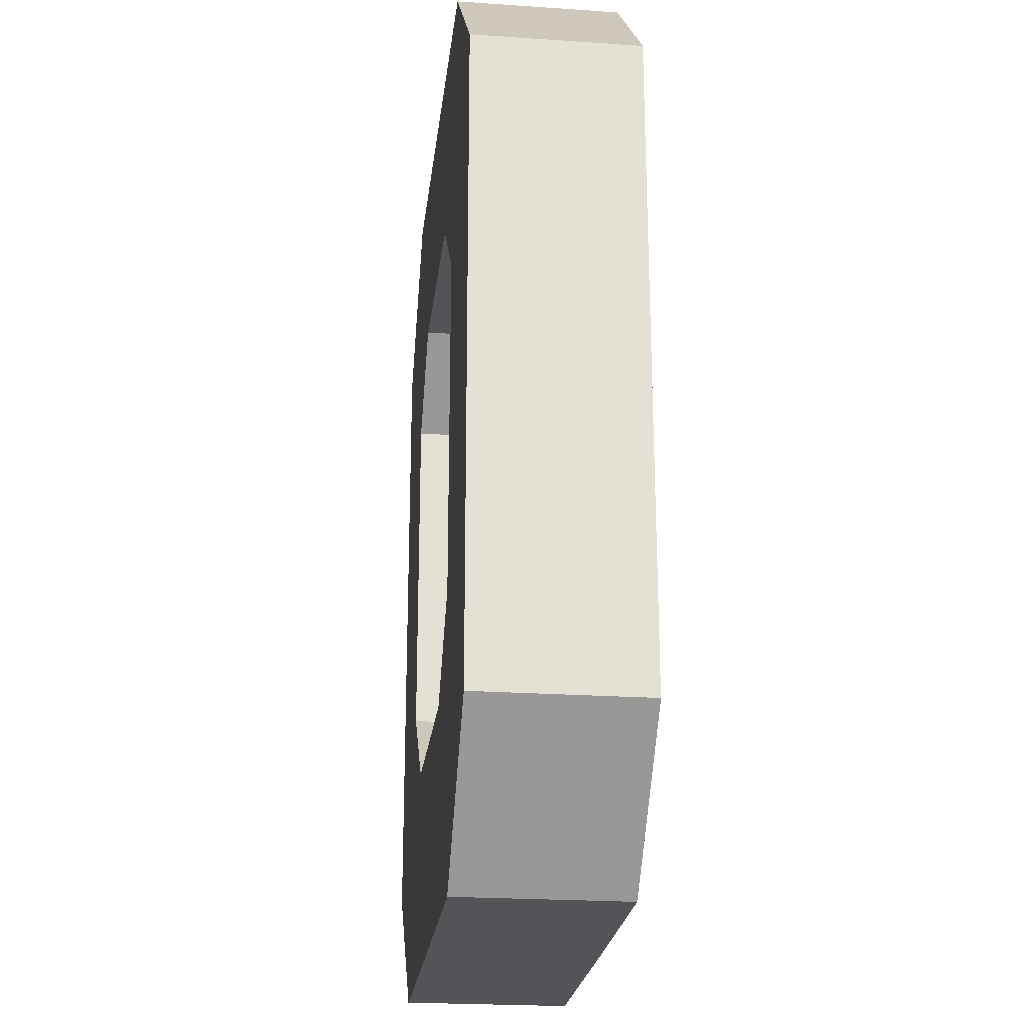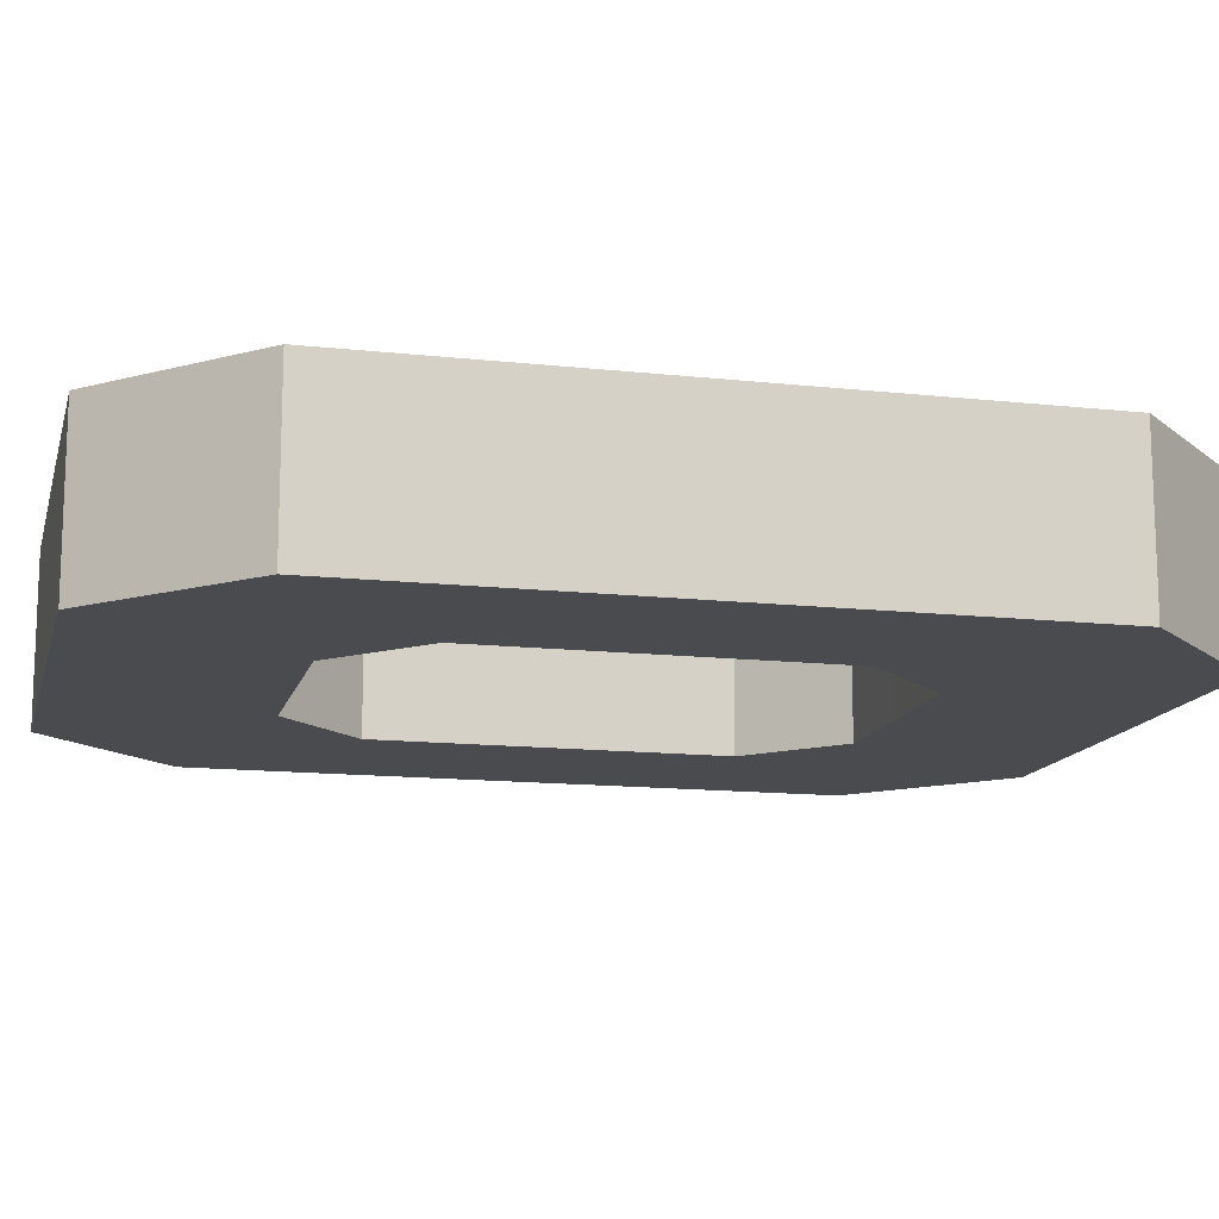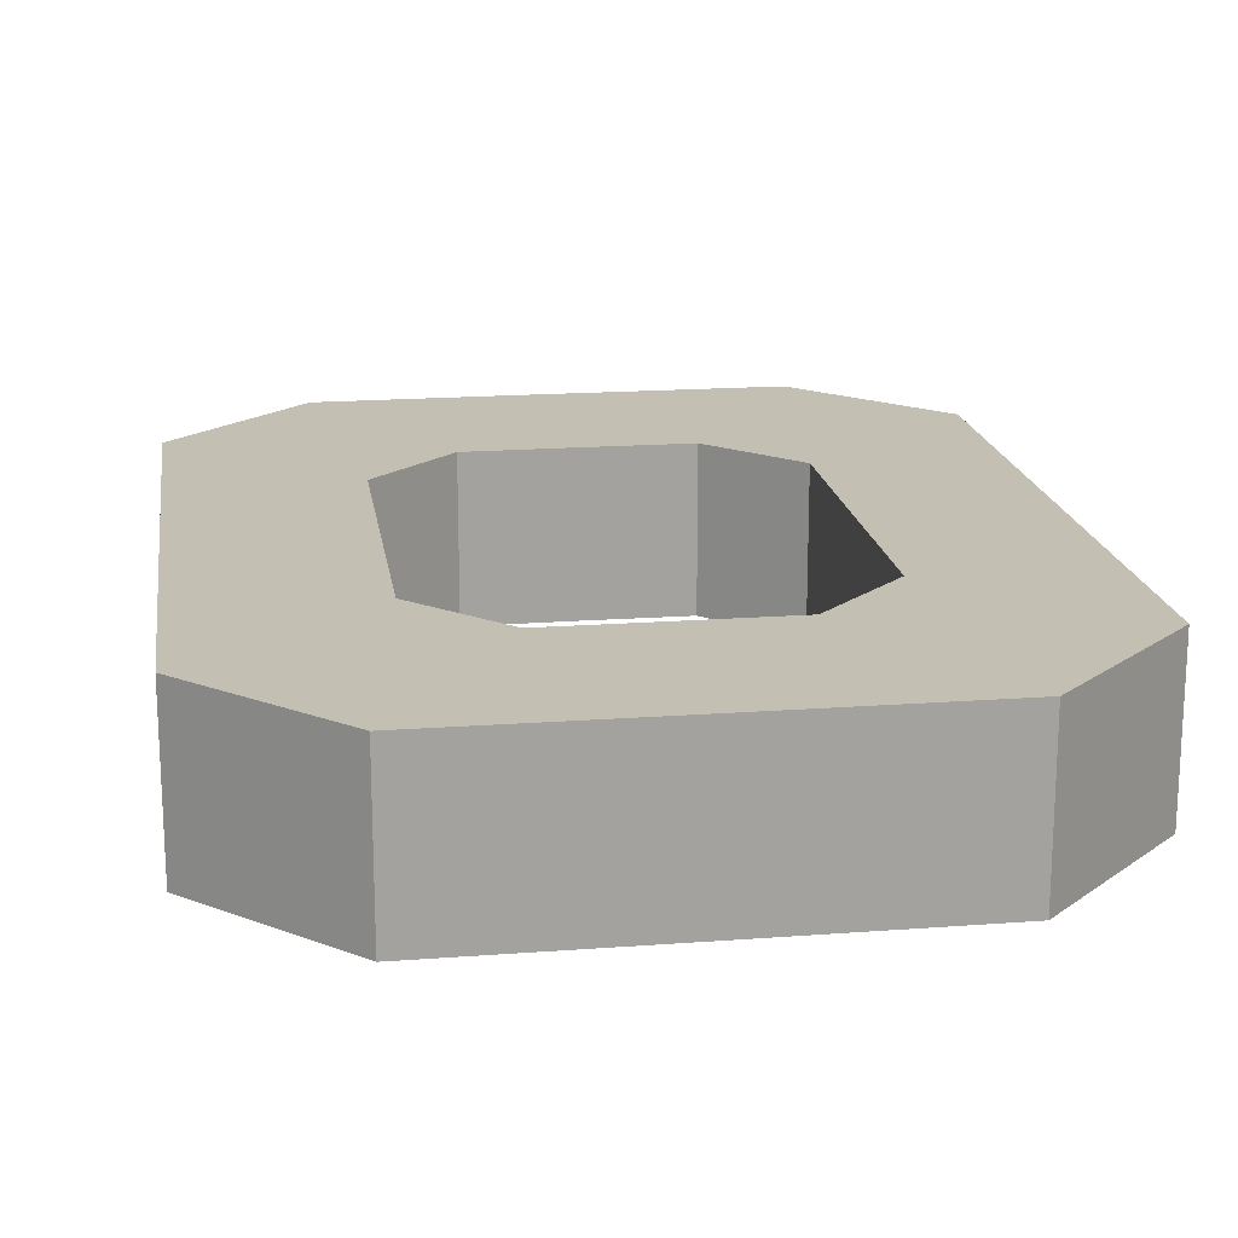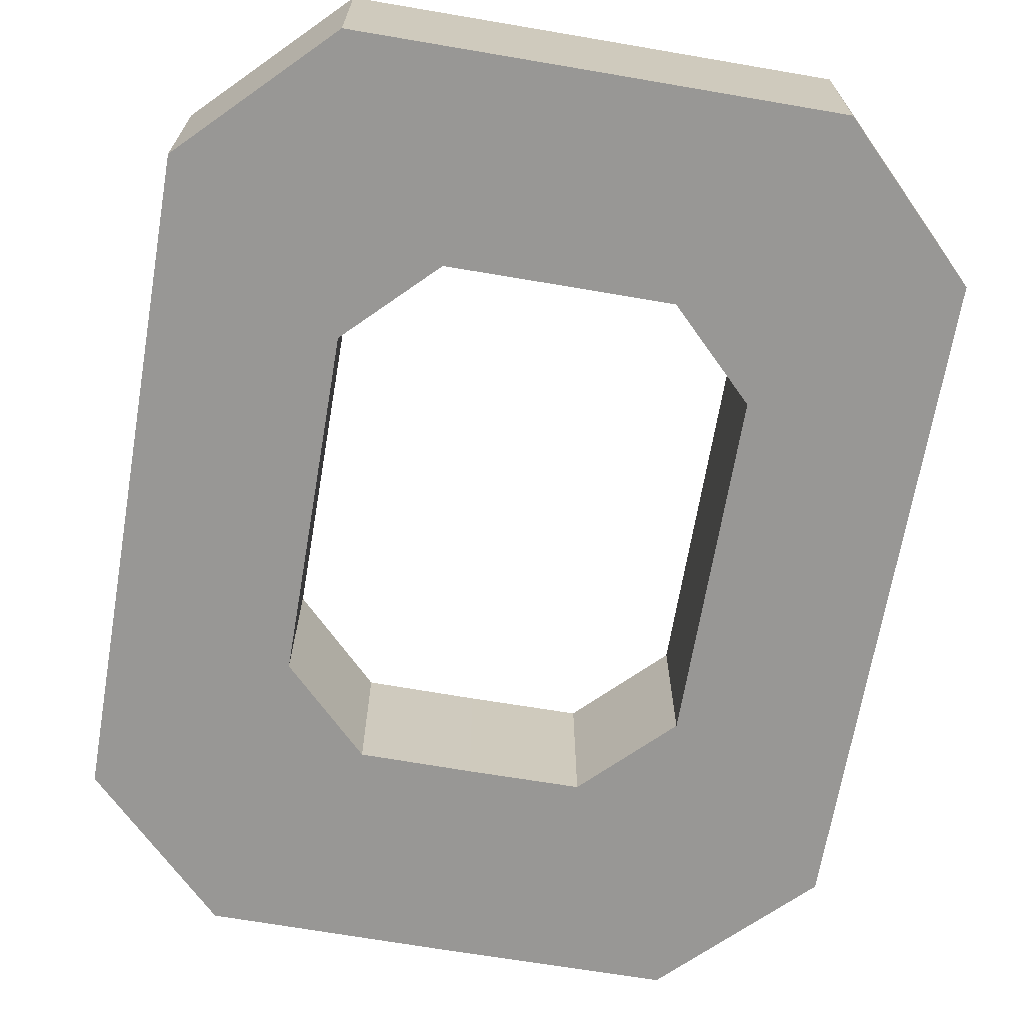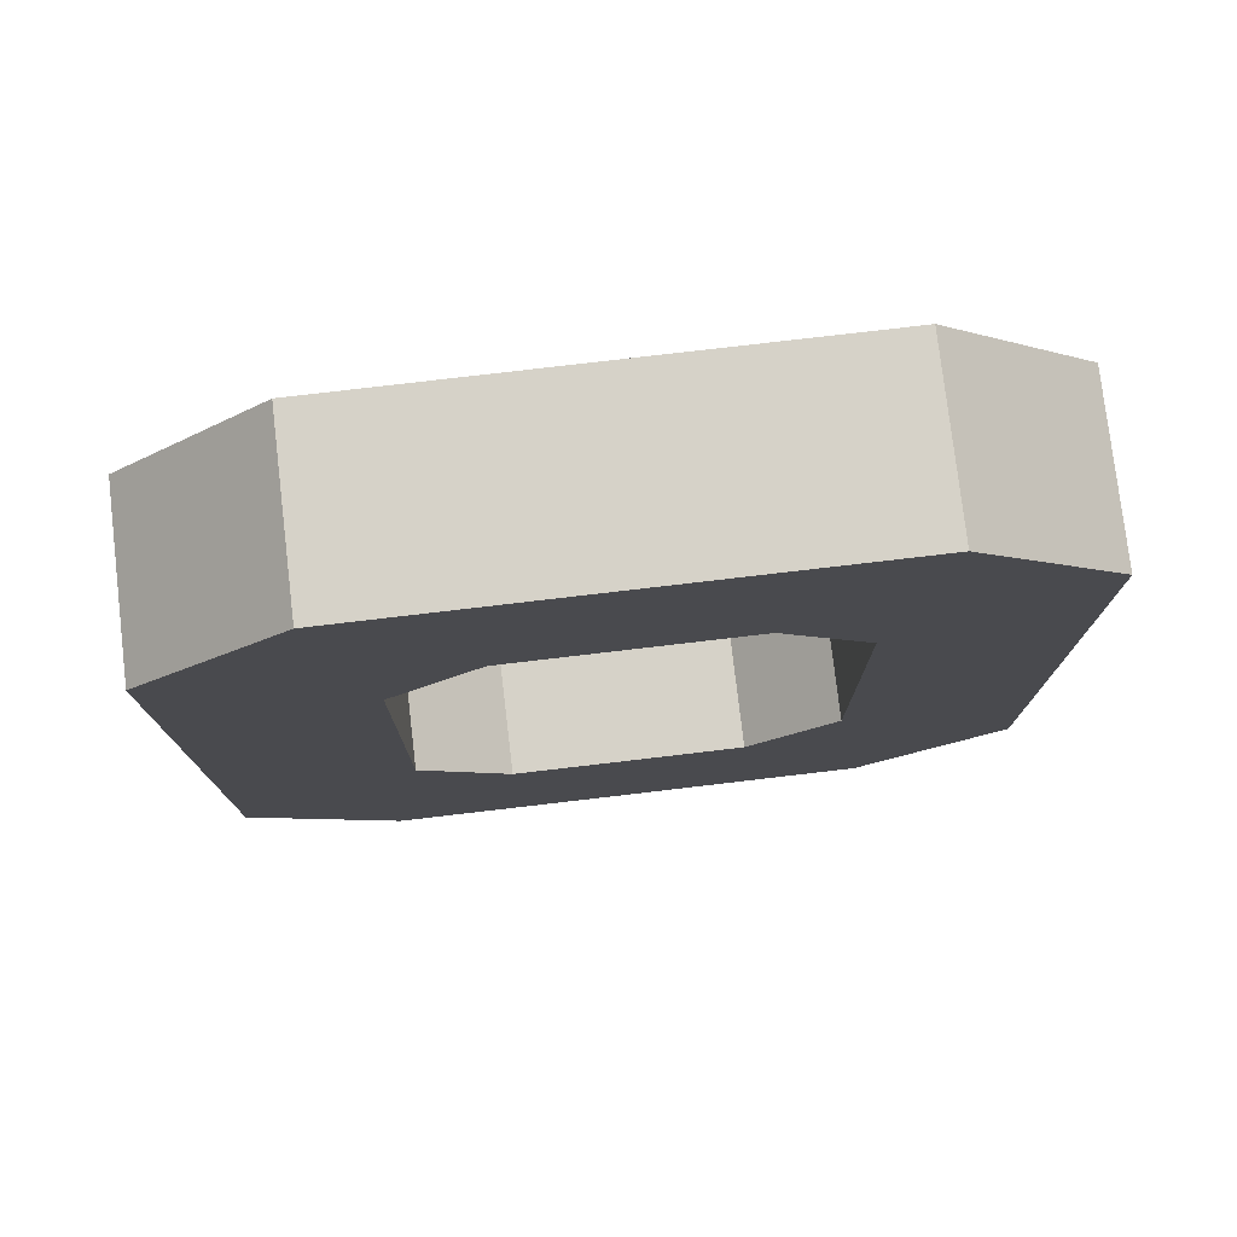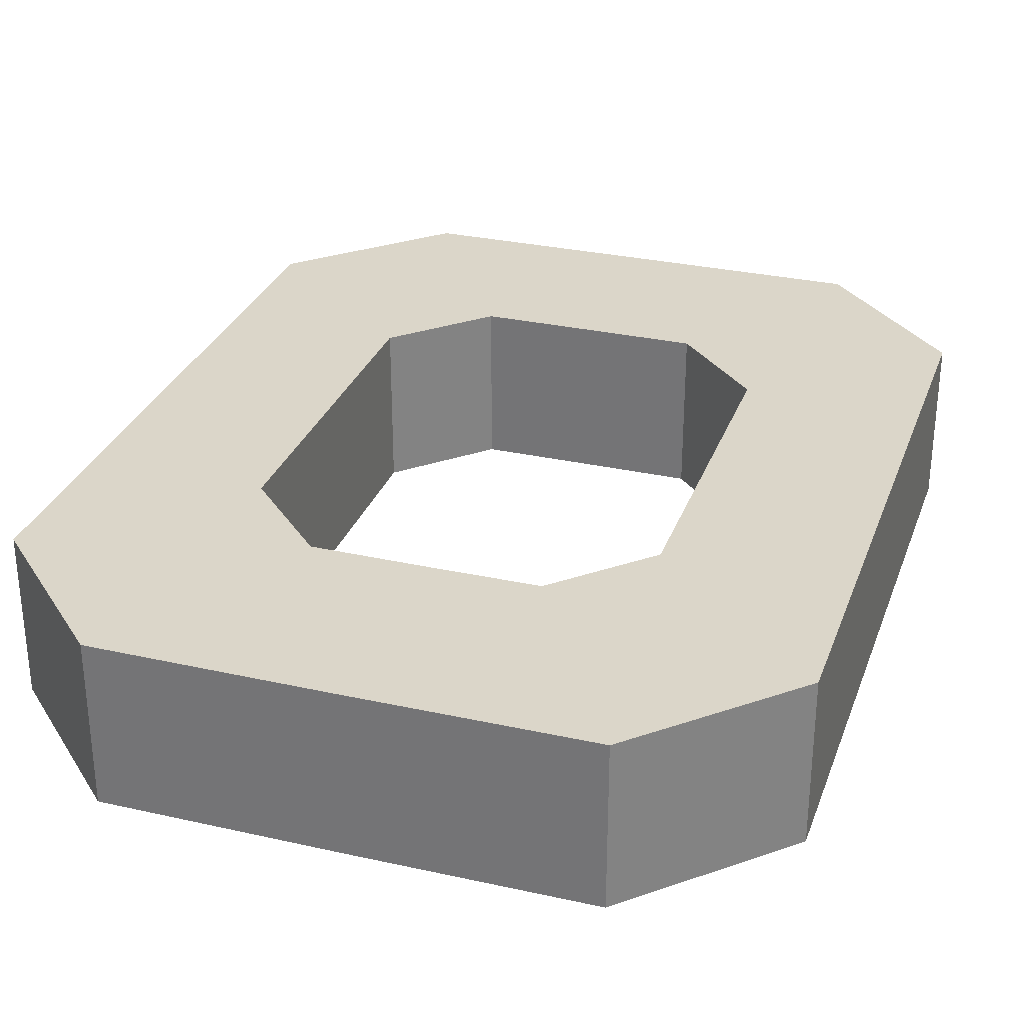
<metadata>
{"format":"obj","ext":"obj","renderer":"f3d","projection":"perspective","resolution":1024,"background":"white","views":[{"elev":-23.4,"azim":83.5,"up":"+Y"},{"elev":-13.7,"azim":-103.9,"up":"+Z"},{"elev":17.9,"azim":171.6,"up":"+Z"},{"elev":-68.2,"azim":170.3,"up":"+Z"},{"elev":77.6,"azim":173.3,"up":"+Y"},{"elev":30.0,"azim":18.1,"up":"+Z"}]}
</metadata>
<code>
o 平面.002
v -0.5462 -0.1762 -0.1314
v -0.5462 0.7766 -0.1314
v -0.3416 0.9805 -0.1314
v 0 0.9808 -0.1314
v -0.3418 -0.3794 -0.1314
v 0 -0.3806 -0.1314
v -0.2869 0.0553 -0.1314
v -0.2869 0.561 -0.1314
v -0.1613 0.6862 -0.1314
v 0 0.6863 -0.1314
v -0.1614 -0.06942 -0.1314
v 0 -0.07019 -0.1314
v -0.5462 -0.1762 0.1105
v -0.5462 0.7766 0.1105
v -0.3416 0.9805 0.1105
v 0 0.9808 0.1105
v -0.3418 -0.3794 0.1105
v 0 -0.3806 0.1105
v -0.2869 0.0553 0.1105
v -0.2869 0.561 0.1105
v -0.1613 0.6862 0.1105
v 0 0.6863 0.1105
v -0.1614 -0.06942 0.1105
v 0 -0.07019 0.1105
v 0.5462 -0.1762 -0.1314
v 0.5462 0.7766 -0.1314
v 0.3416 0.9805 -0.1314
v 0.3418 -0.3794 -0.1314
v 0.2869 0.0553 -0.1314
v 0.2869 0.561 -0.1314
v 0.1613 0.6862 -0.1314
v 0.1614 -0.06942 -0.1314
v 0.5462 -0.1762 0.1105
v 0.5462 0.7766 0.1105
v 0.3416 0.9805 0.1105
v 0.3418 -0.3794 0.1105
v 0.2869 0.0553 0.1105
v 0.2869 0.561 0.1105
v 0.1613 0.6862 0.1105
v 0.1614 -0.06942 0.1105
f 4 9 3
f 9 2 3
f 2 7 1
f 1 11 5
f 11 6 5
f 16 21 22
f 14 21 15
f 14 19 20
f 13 23 19
f 18 23 17
f 19 11 7
f 20 7 8
f 15 4 3
f 23 12 11
f 21 8 9
f 17 1 5
f 13 2 1
f 22 9 10
f 18 5 6
f 14 3 2
f 4 31 10
f 26 31 27
f 26 29 30
f 25 32 29
f 6 32 28
f 16 39 35
f 39 34 35
f 34 37 33
f 33 40 36
f 40 18 36
f 32 37 29
f 29 38 30
f 4 35 27
f 12 40 32
f 30 39 31
f 25 36 28
f 26 33 25
f 31 22 10
f 28 18 6
f 27 34 26
f 4 10 9
f 9 8 2
f 2 8 7
f 1 7 11
f 11 12 6
f 16 15 21
f 14 20 21
f 14 13 19
f 13 17 23
f 18 24 23
f 19 23 11
f 20 19 7
f 15 16 4
f 23 24 12
f 21 20 8
f 17 13 1
f 13 14 2
f 22 21 9
f 18 17 5
f 14 15 3
f 4 27 31
f 26 30 31
f 26 25 29
f 25 28 32
f 6 12 32
f 16 22 39
f 39 38 34
f 34 38 37
f 33 37 40
f 40 24 18
f 32 40 37
f 29 37 38
f 4 16 35
f 12 24 40
f 30 38 39
f 25 33 36
f 26 34 33
f 31 39 22
f 28 36 18
f 27 35 34

</code>
